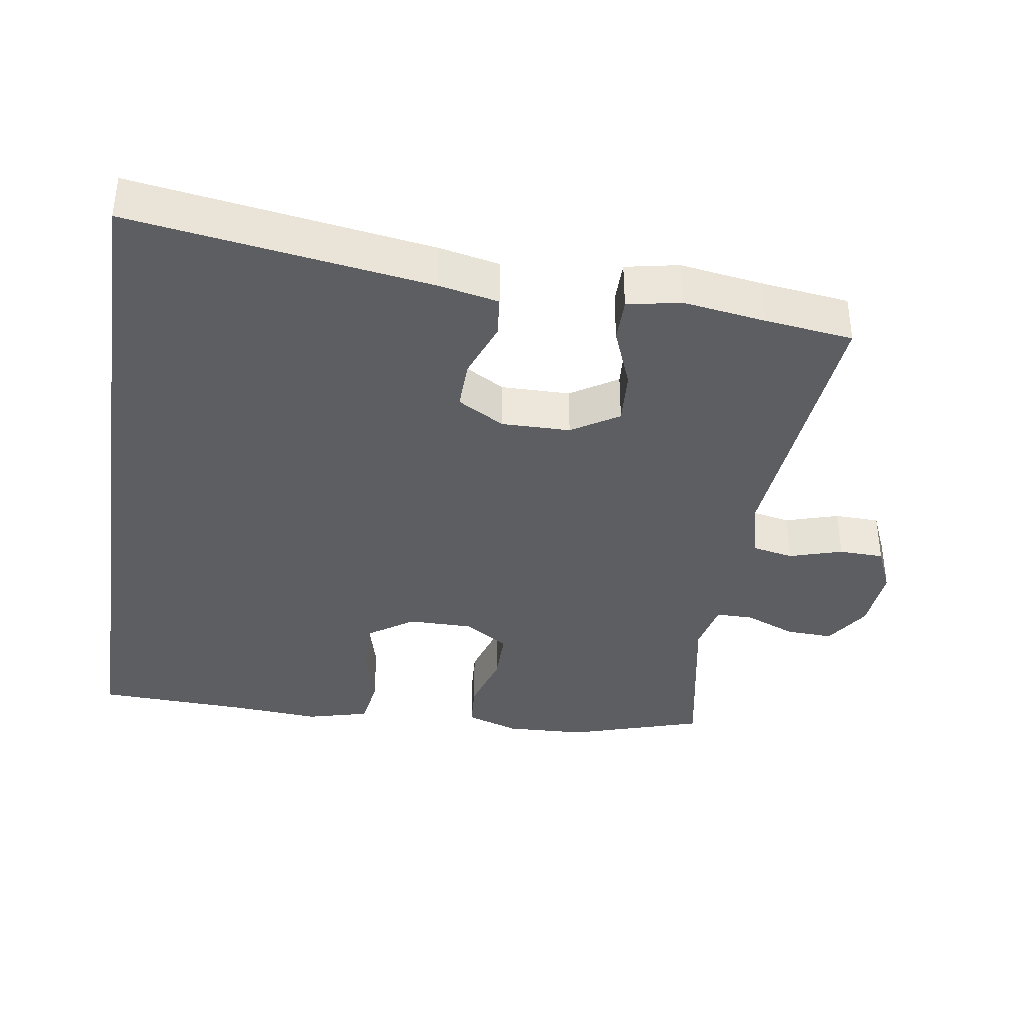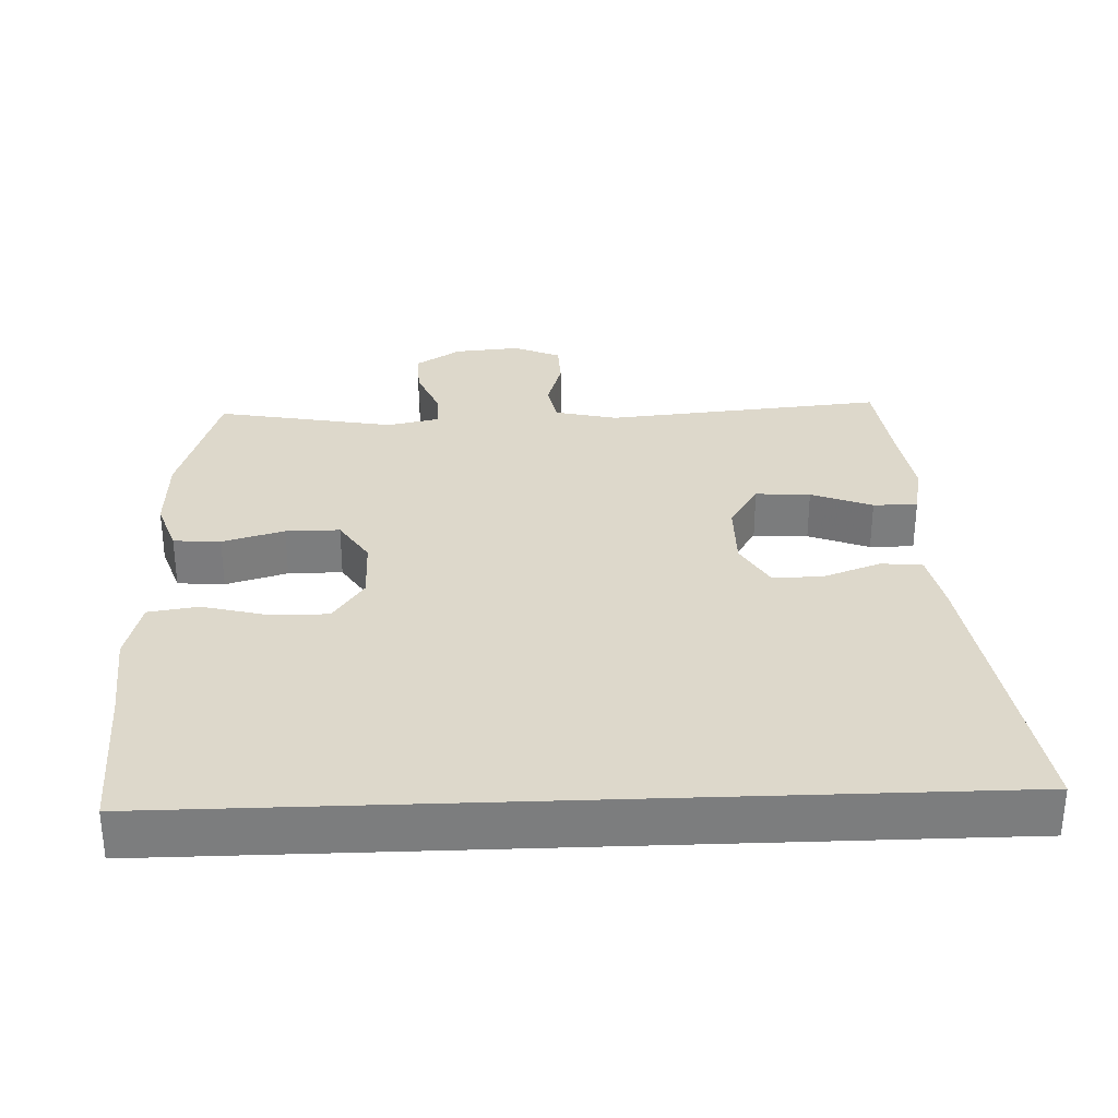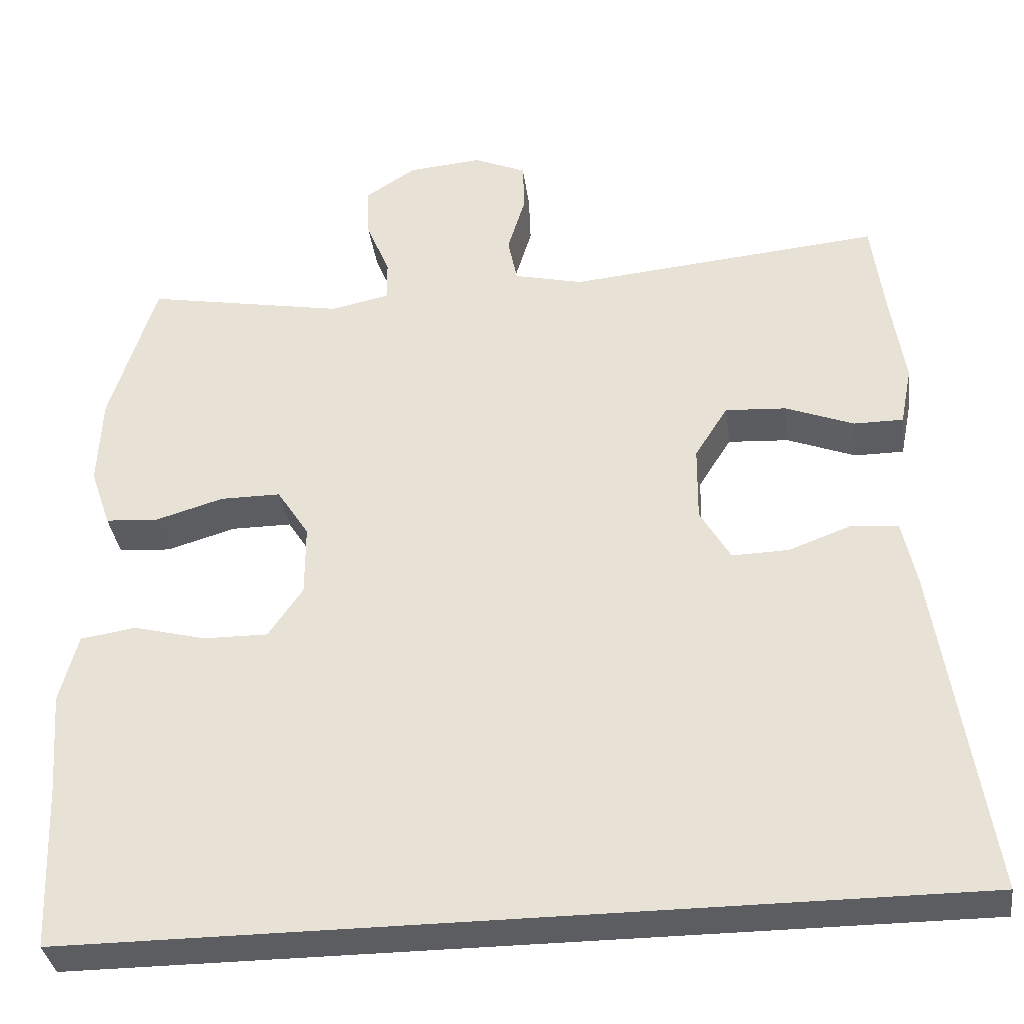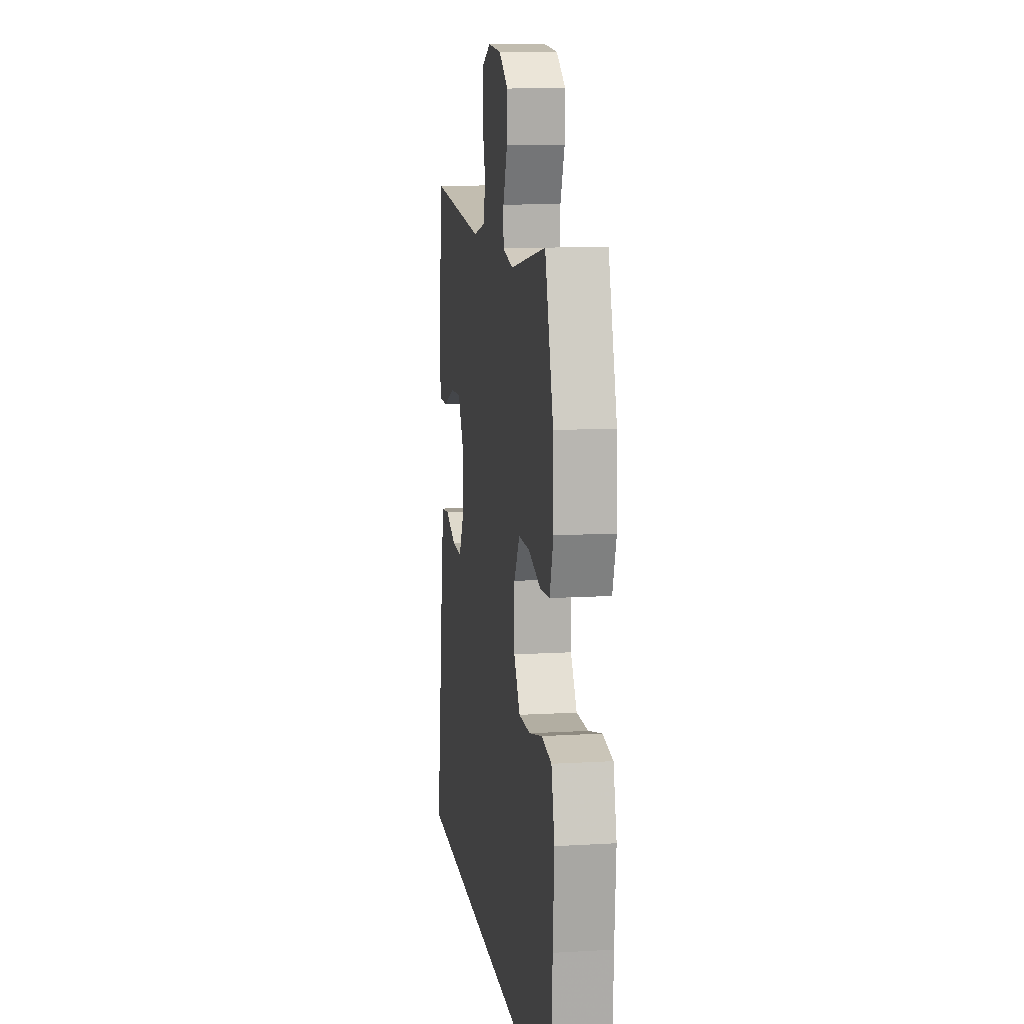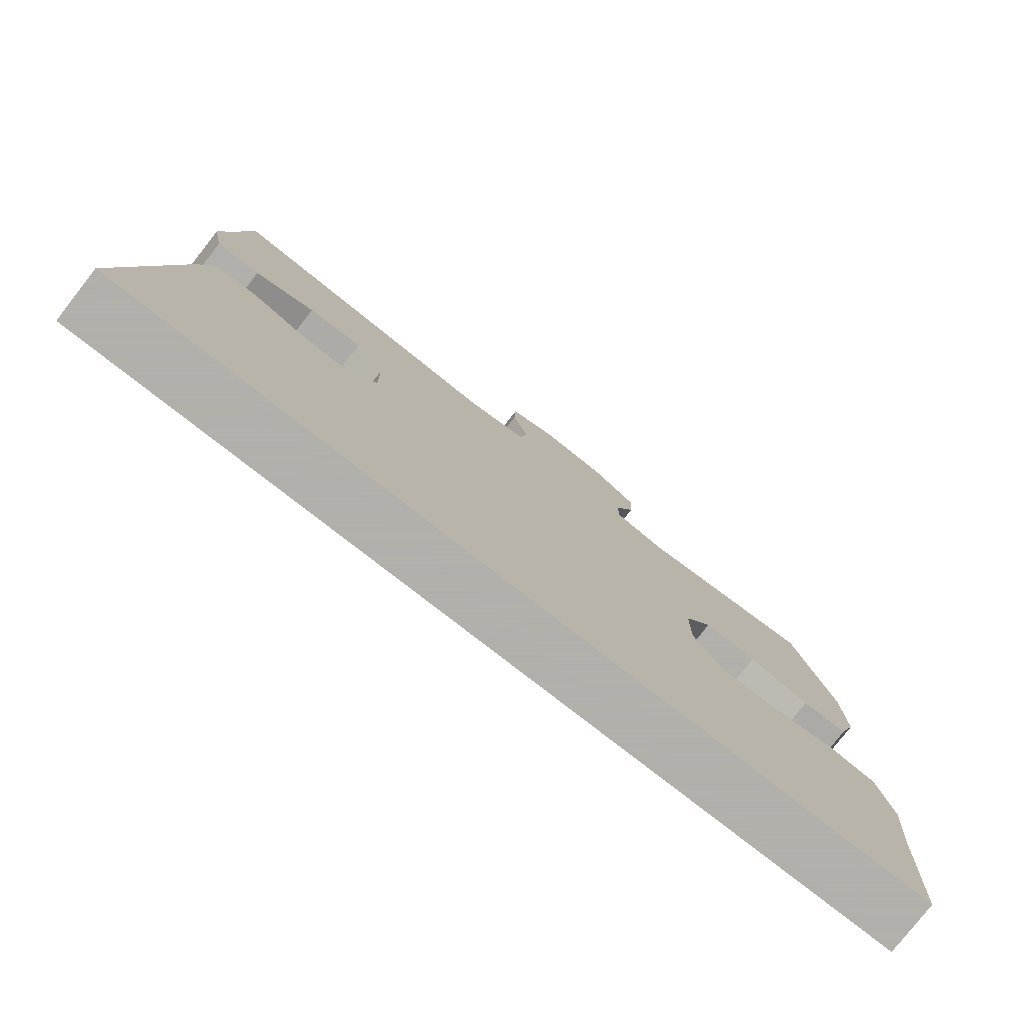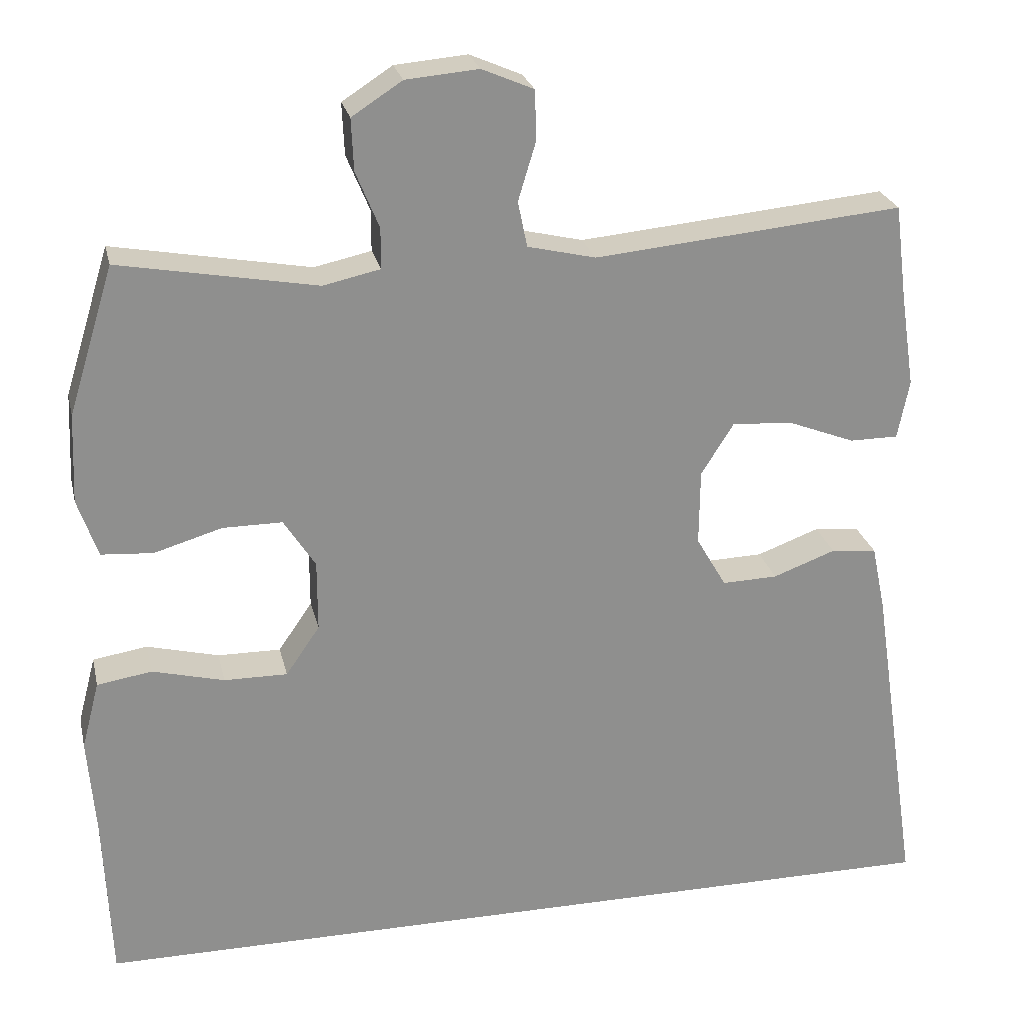
<metadata>
{"format":"obj","ext":"obj","renderer":"f3d","projection":"perspective","resolution":1024,"background":"white","views":[{"elev":-37.7,"azim":-98.7,"up":"+Y"},{"elev":31.2,"azim":177.8,"up":"+Y"},{"elev":-35.4,"azim":-172.4,"up":"+Z"},{"elev":11.4,"azim":81.9,"up":"+Z"},{"elev":-78.4,"azim":-38.0,"up":"+Z"},{"elev":25.0,"azim":167.3,"up":"+Z"}]}
</metadata>
<code>
v -0.581 0.07 -0.5
v -0.517 0.07 -0.073
v -0.499 0.07 0.013
v -0.44 0.07 0.019
v -0.359 0.07 -0.011
v -0.287 0.07 -0.013
v -0.248 0.07 0.054
v -0.249 0.07 0.152
v -0.291 0.07 0.219
v -0.369 0.07 0.214
v -0.456 0.07 0.18
v -0.519 0.07 0.18
v -0.534 0.07 0.256
v -0.516 0.07 0.375
v -0.5 0.07 0.5
v -0.101 0.07 0.463
v -0.013 0.07 0.484
v -0.001 0.07 0.543
v -0.024 0.07 0.619
v -0.022 0.07 0.683
v 0.045 0.07 0.712
v 0.139 0.07 0.704
v 0.204 0.07 0.662
v 0.201 0.07 0.595
v 0.171 0.07 0.522
v 0.171 0.07 0.469
v 0.245 0.07 0.453
v 0.5 0.07 0.5
v 0.559 0.07 0.309
v 0.564 0.07 0.194
v 0.538 0.07 0.118
v 0.471 0.07 0.113
v 0.383 0.07 0.139
v 0.306 0.07 0.139
v 0.265 0.07 0.075
v 0.265 0.07 -0.017
v 0.309 0.07 -0.081
v 0.391 0.07 -0.08
v 0.484 0.07 -0.056
v 0.555 0.07 -0.067
v 0.578 0.07 -0.155
v 0.568 0.07 -0.284
v 0.559 0.07 -0.5
v -0.581 0 -0.5
v -0.517 0 -0.073
v -0.499 0 0.013
v -0.44 0 0.019
v -0.359 0 -0.011
v -0.287 0 -0.013
v -0.248 0 0.054
v -0.249 0 0.152
v -0.291 0 0.219
v -0.369 0 0.214
v -0.456 0 0.18
v -0.519 0 0.18
v -0.534 0 0.256
v -0.516 0 0.375
v -0.5 0 0.5
v -0.101 0 0.463
v -0.013 0 0.484
v -0.001 0 0.543
v -0.024 0 0.619
v -0.022 0 0.683
v 0.045 0 0.712
v 0.139 0 0.704
v 0.204 0 0.662
v 0.201 0 0.595
v 0.171 0 0.522
v 0.171 0 0.469
v 0.245 0 0.453
v 0.5 0 0.5
v 0.559 0 0.309
v 0.564 0 0.194
v 0.538 0 0.118
v 0.471 0 0.113
v 0.383 0 0.139
v 0.306 0 0.139
v 0.265 0 0.075
v 0.265 0 -0.017
v 0.309 0 -0.081
v 0.391 0 -0.08
v 0.484 0 -0.056
v 0.555 0 -0.067
v 0.578 0 -0.155
v 0.568 0 -0.284
v 0.559 0 -0.5
f 42 43 1 2
f 38 39 40 41
f 37 38 41 42
f 30 31 32 33
f 30 33 34
f 27 28 29 30
f 26 27 30 34
f 22 23 24 25
f 22 25 26
f 21 22 26
f 18 19 20 21
f 17 18 21 26
f 16 17 26 34
f 14 15 16 34
f 10 11 12 13
f 9 10 13 14
f 2 3 4 5
f 37 42 2 5
f 9 14 34 35
f 8 9 35 36
f 7 8 36 37
f 37 5 6
f 6 7 37
f 45 44 86 85
f 84 83 82 81
f 85 84 81 80
f 76 75 74 73
f 77 76 73
f 73 72 71 70
f 77 73 70 69
f 68 67 66 65
f 69 68 65
f 69 65 64
f 64 63 62 61
f 69 64 61 60
f 77 69 60 59
f 77 59 58 57
f 56 55 54 53
f 57 56 53 52
f 48 47 46 45
f 48 45 85 80
f 78 77 57 52
f 79 78 52 51
f 80 79 51 50
f 49 48 80
f 80 50 49
f 1 44 45 2
f 2 45 46 3
f 3 46 47 4
f 4 47 48 5
f 5 48 49 6
f 6 49 50 7
f 7 50 51 8
f 8 51 52 9
f 9 52 53 10
f 10 53 54 11
f 11 54 55 12
f 12 55 56 13
f 13 56 57 14
f 14 57 58 15
f 15 58 59 16
f 16 59 60 17
f 17 60 61 18
f 18 61 62 19
f 19 62 63 20
f 20 63 64 21
f 21 64 65 22
f 22 65 66 23
f 23 66 67 24
f 24 67 68 25
f 25 68 69 26
f 26 69 70 27
f 27 70 71 28
f 28 71 72 29
f 29 72 73 30
f 30 73 74 31
f 31 74 75 32
f 32 75 76 33
f 33 76 77 34
f 34 77 78 35
f 35 78 79 36
f 36 79 80 37
f 37 80 81 38
f 38 81 82 39
f 39 82 83 40
f 40 83 84 41
f 41 84 85 42
f 42 85 86 43
f 43 86 44 1

</code>
